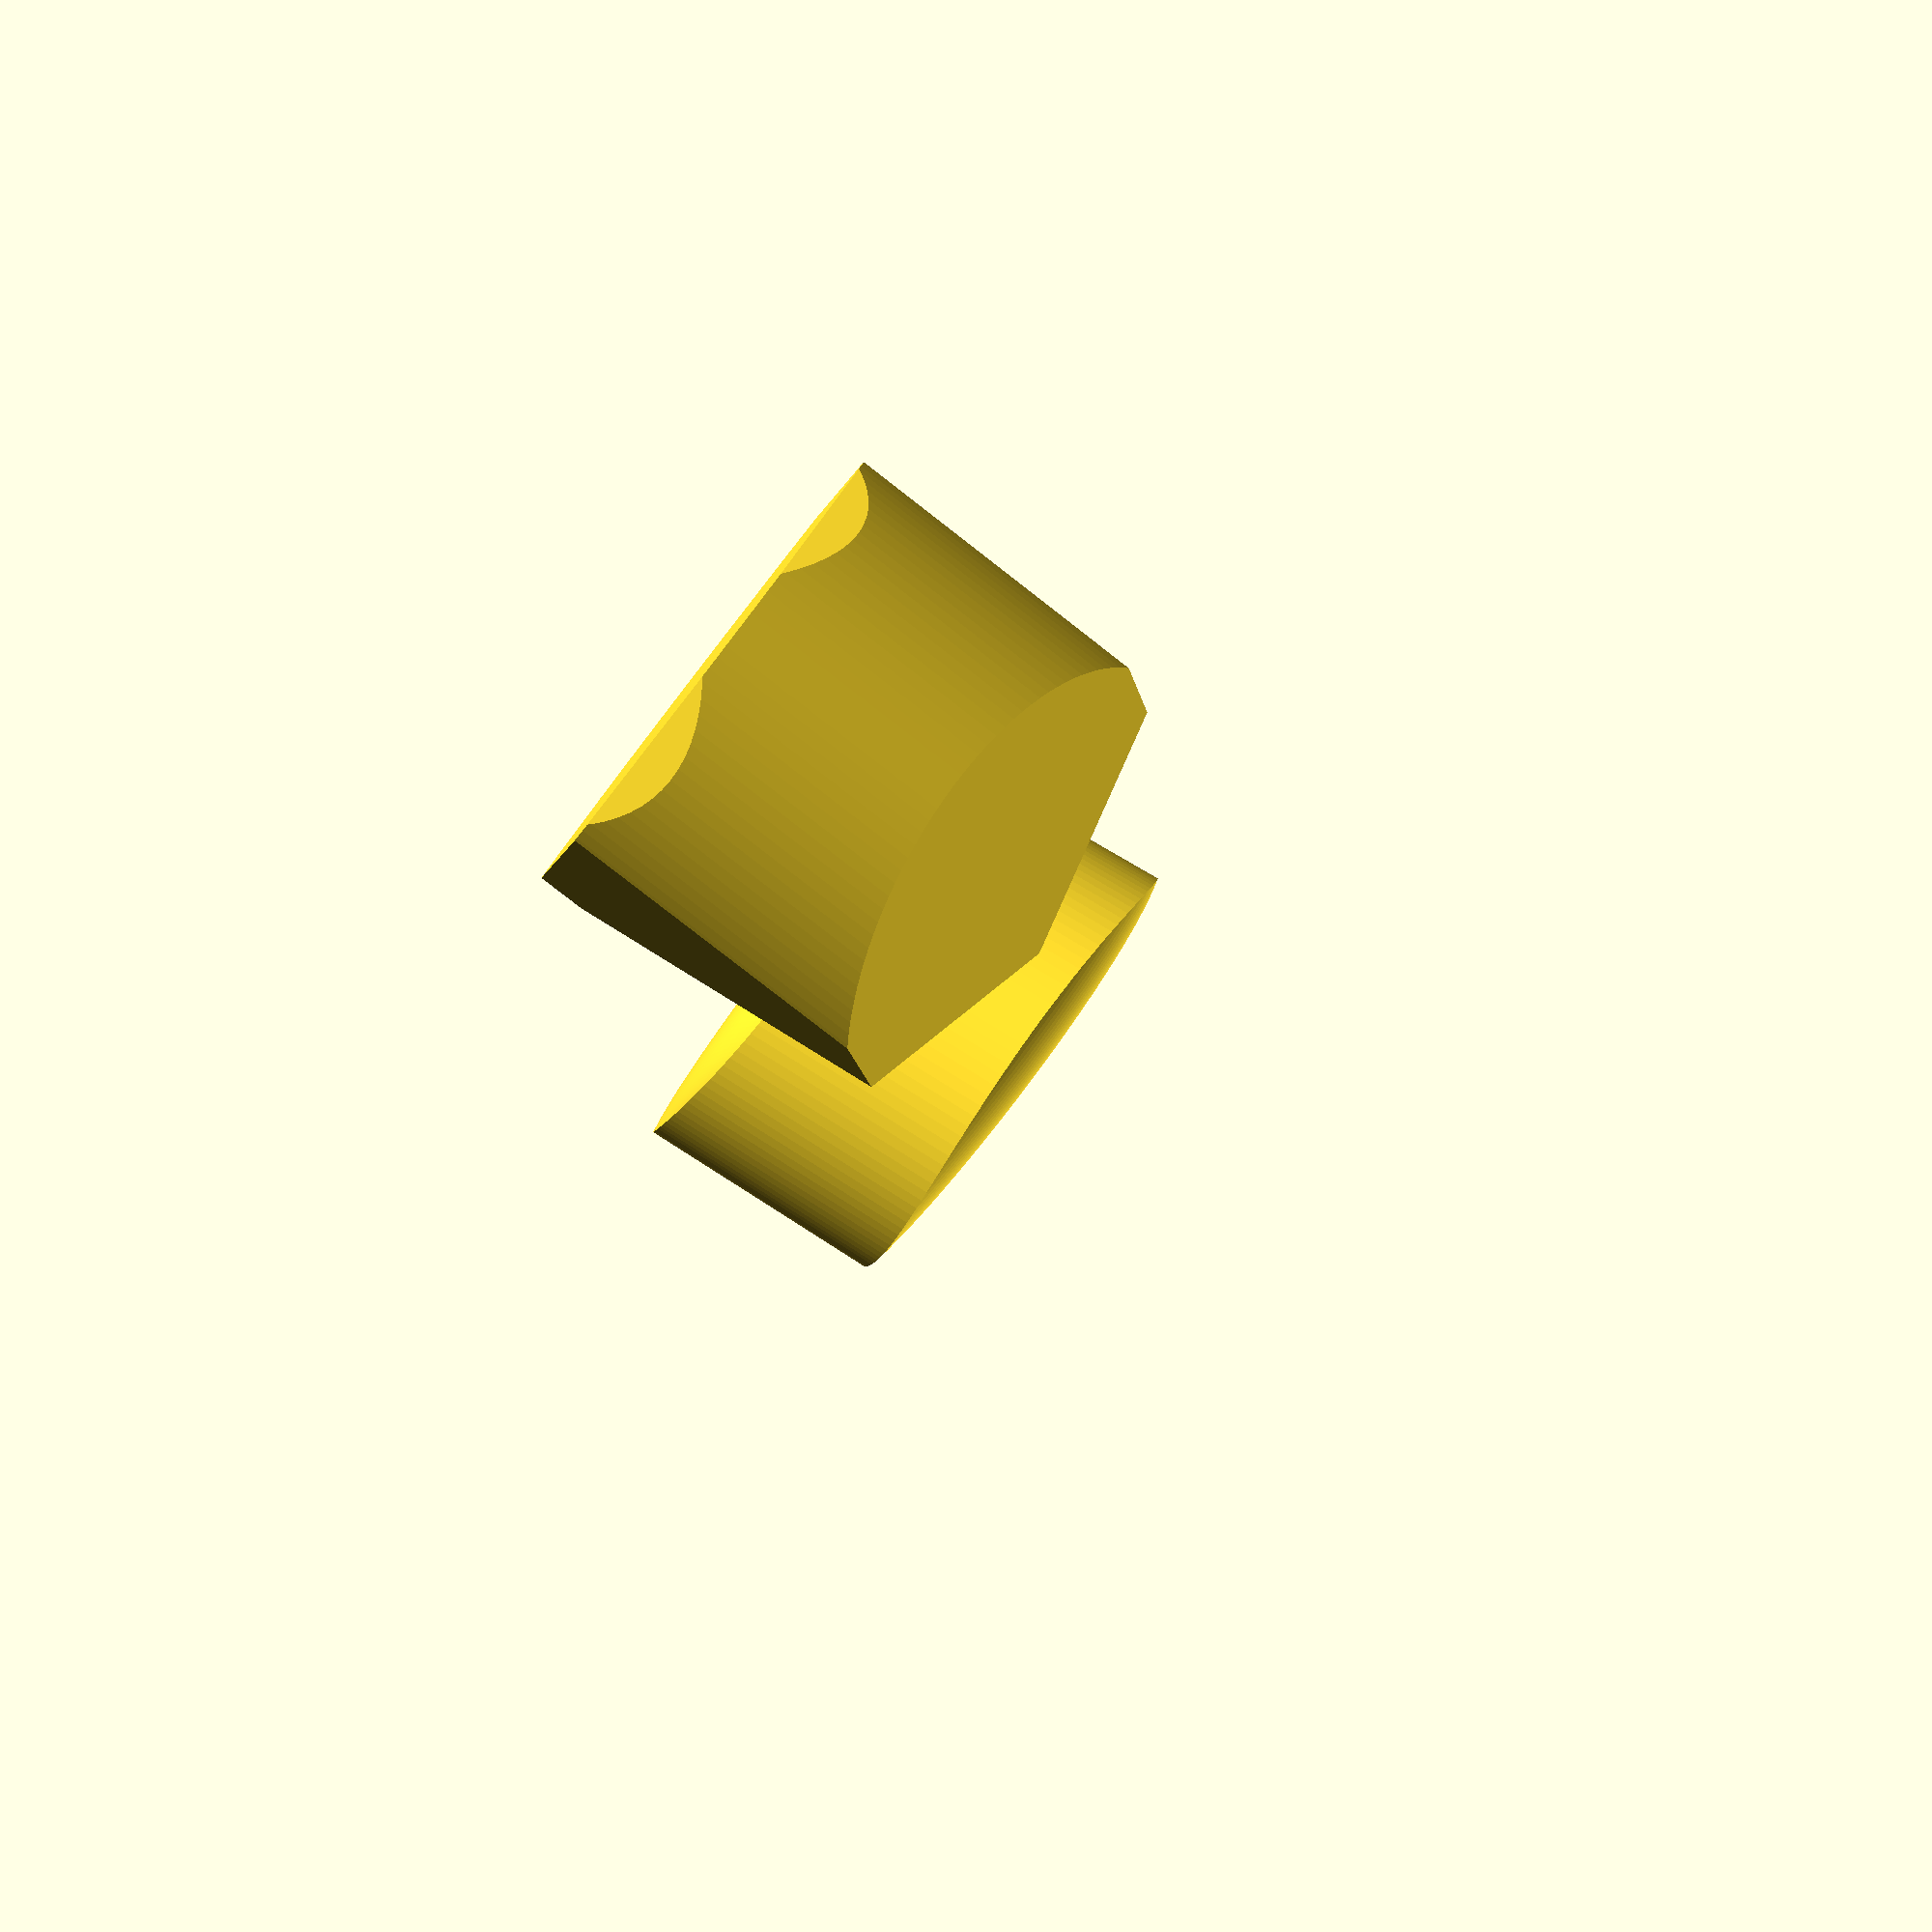
<openscad>

$fn=128;
// extension:
// while going round the circle, relative positons of air and extender
// starting in "just dropped the cargo" or "just initialized the machine" mode:

//			1		2			3			4			5		6
// air-------closed	opening	open		open		open	closing
// extendo- in		extending	out			retracting	in		in

// __picker positions__
// pos 1: dropped card, moving back to pickup position
// pos 2: in pickup position, grabbing card
// pos 3: cargo on sucker, picker still in pickup postion
// pos 4: cargo is being lifted, aligned and protected for travel, picker travel begins
// pos 5: picker traveling with cargo to destination. 
// pos 6: picker in drop-off position, begins drop

// note: we may want to add some wiggle after 6 to reposition in holder
/*

part---- 		extender:					airholes:
				1	2	3	4	5	6		1	2	3	4	5	6
up / on			-				-	-				-	-	-

mid / trans			-		-					-				-

down / off				-					-

'side-1' is the top horizontal section of the hexagon.
We go clockwise from there, viewed with normal axis

relative separation:	1	2	3	4	5	6
			max+		-					
			mid+							-
			none			-			-
			mid-					-
			max-				-
*/

// generate the 4 kinds of sections we need
// then combine them into the 6-sided cylinder used to cut
// from inside the 'sleeve' that moves up and down
module beepbeep (){
	x1=20;
	x2=x1;
	q1=20;
	q2=q1;
	h1=50;
	h2=h1;
	rot=30;
	rot2=0;
	
	intersection(){
		cylinder(r1=x1, r2=x2, h=h1, center=true, $fn=6);
		rotate([0,rot,rot2]) translate([0,0,h1/2-1])
			cylinder(r1=q1, r2=q2, h=h2, center=true);
		//rotate([0,rot,rot2]) translate([0,0,-h1/2+1])
		//	cylinder(r1=q1, r2=q2, h=h2, center=true);
	}
	
	translate([x1*3, 0,0])
	intersection(){
		cylinder(r1=x1, r2=x2, h=h1, center=true);
		rotate([0,rot,rot2])
			rotate_extrude()
				translate([20,0,0])
					circle(r = 10);
	}
}

beepbeep();
</openscad>
<views>
elev=130.9 azim=249.2 roll=231.7 proj=p view=wireframe
</views>
